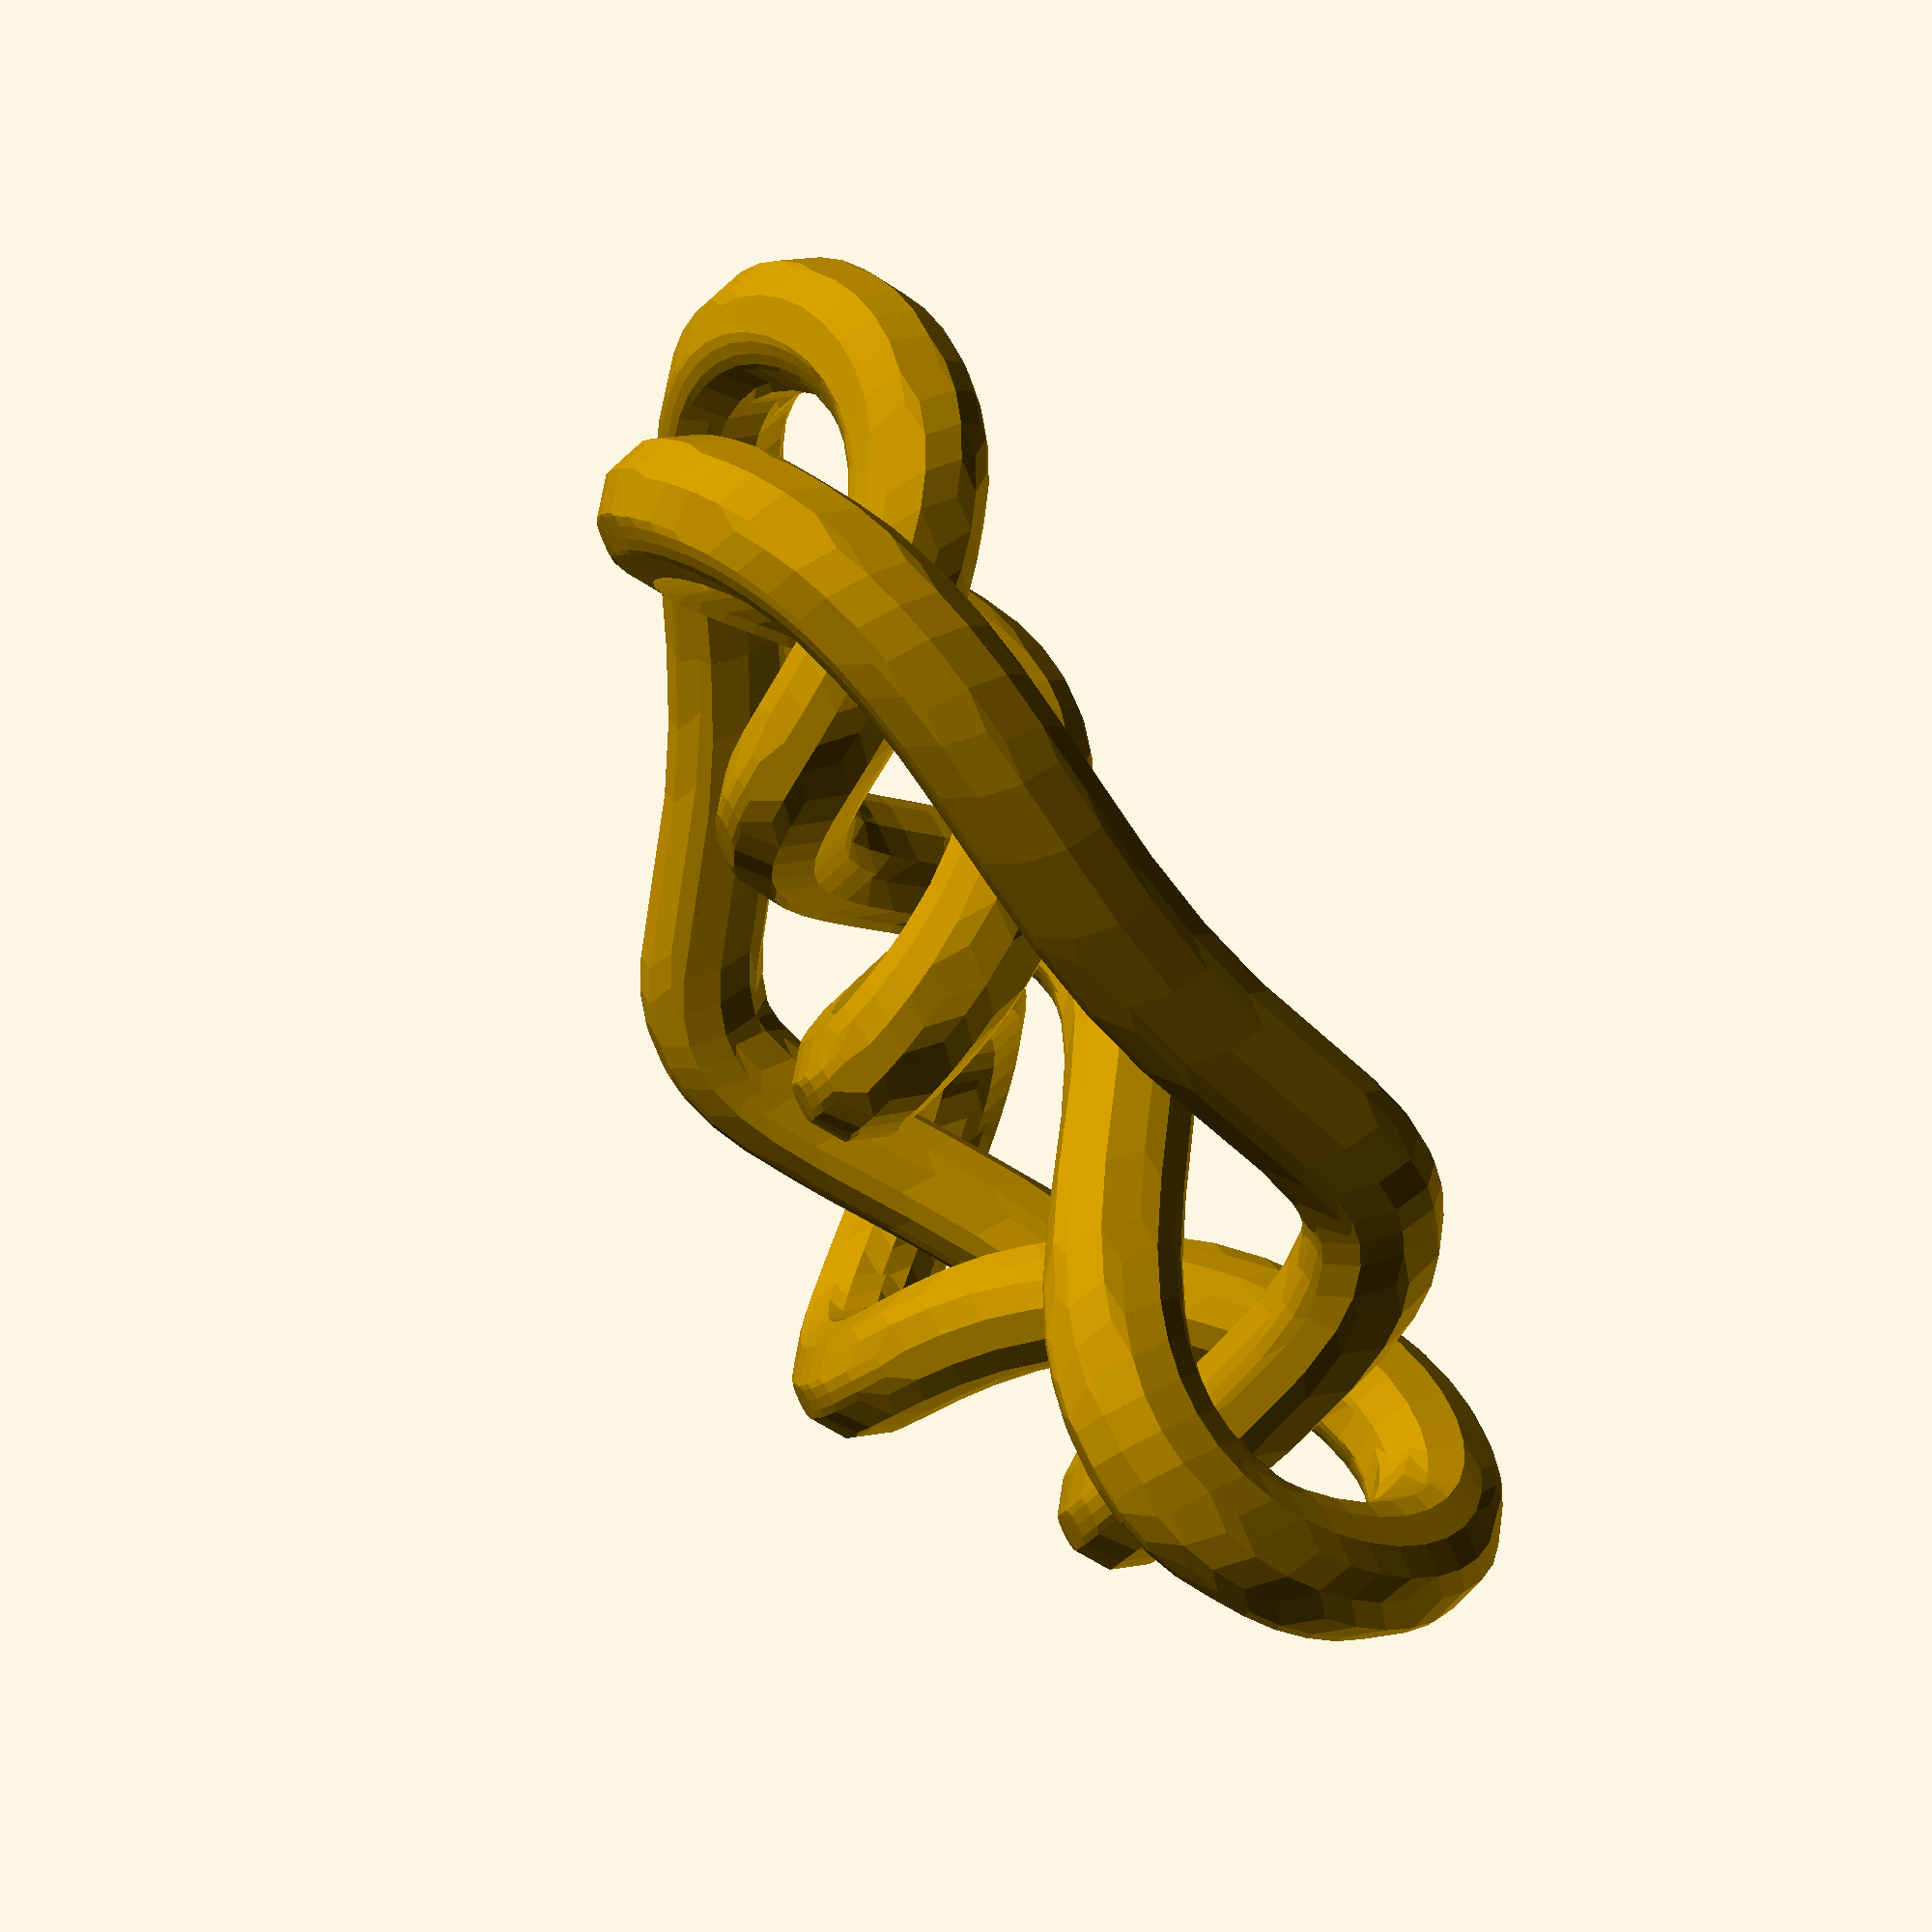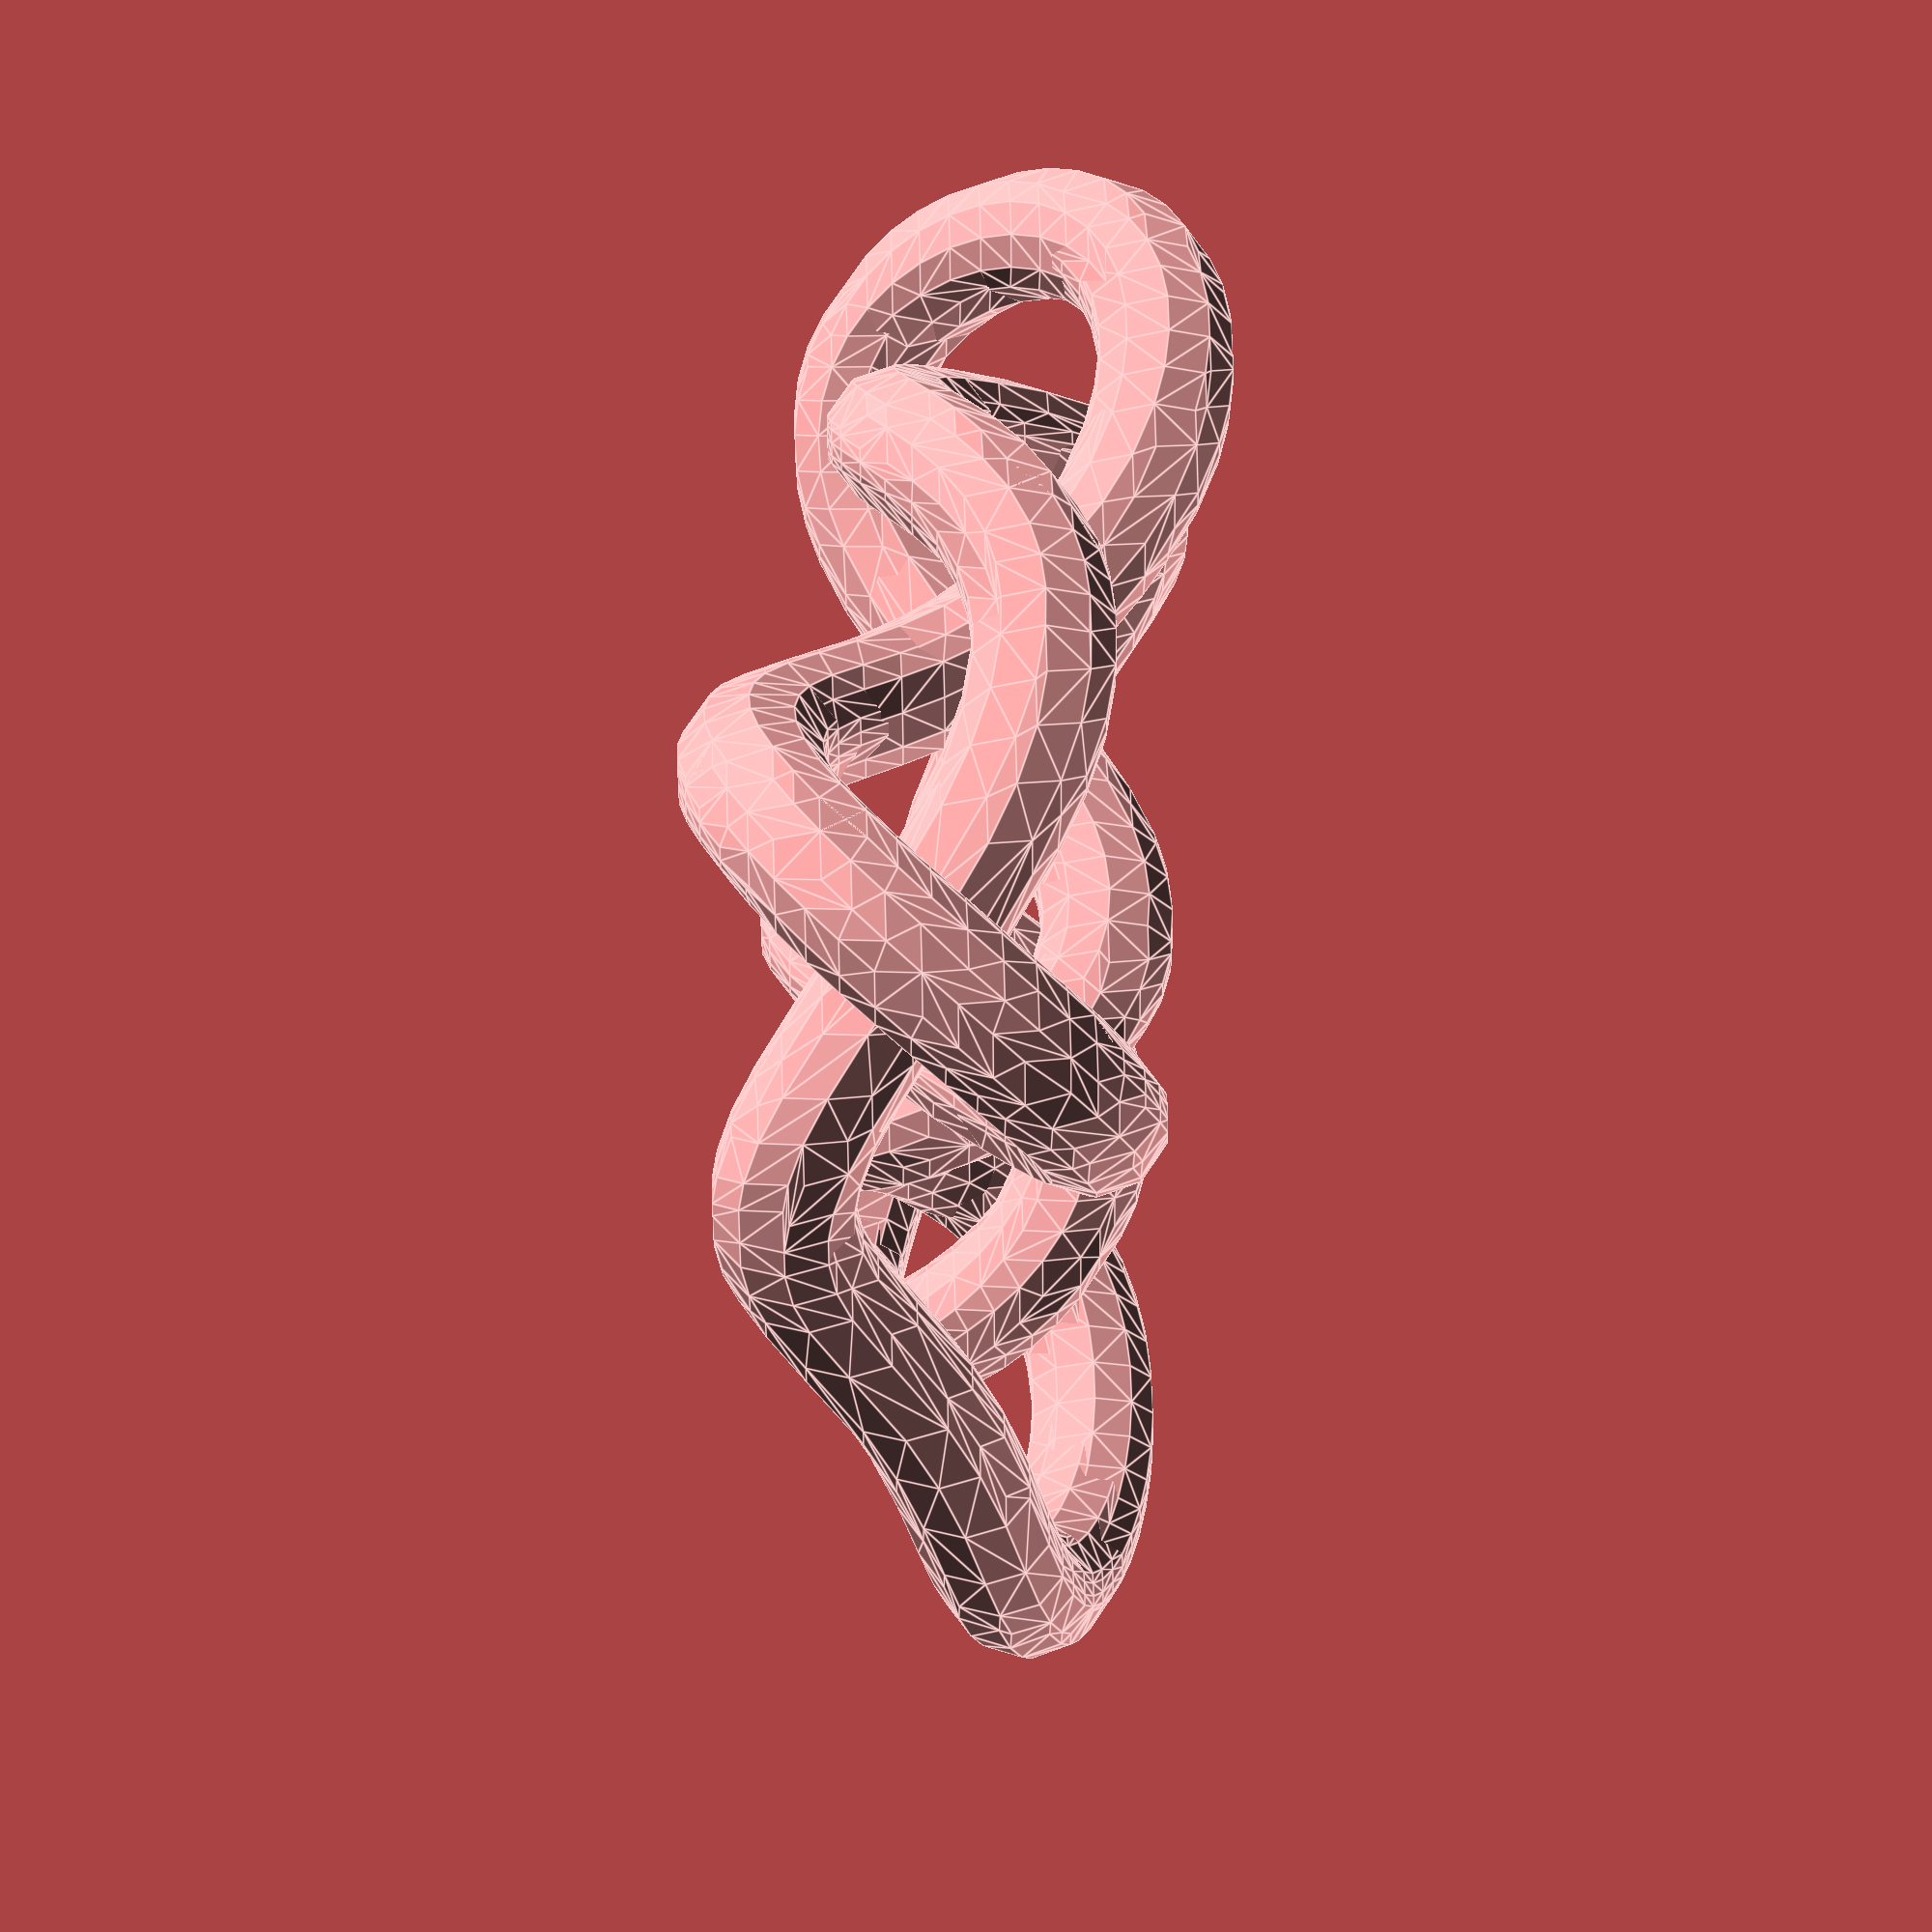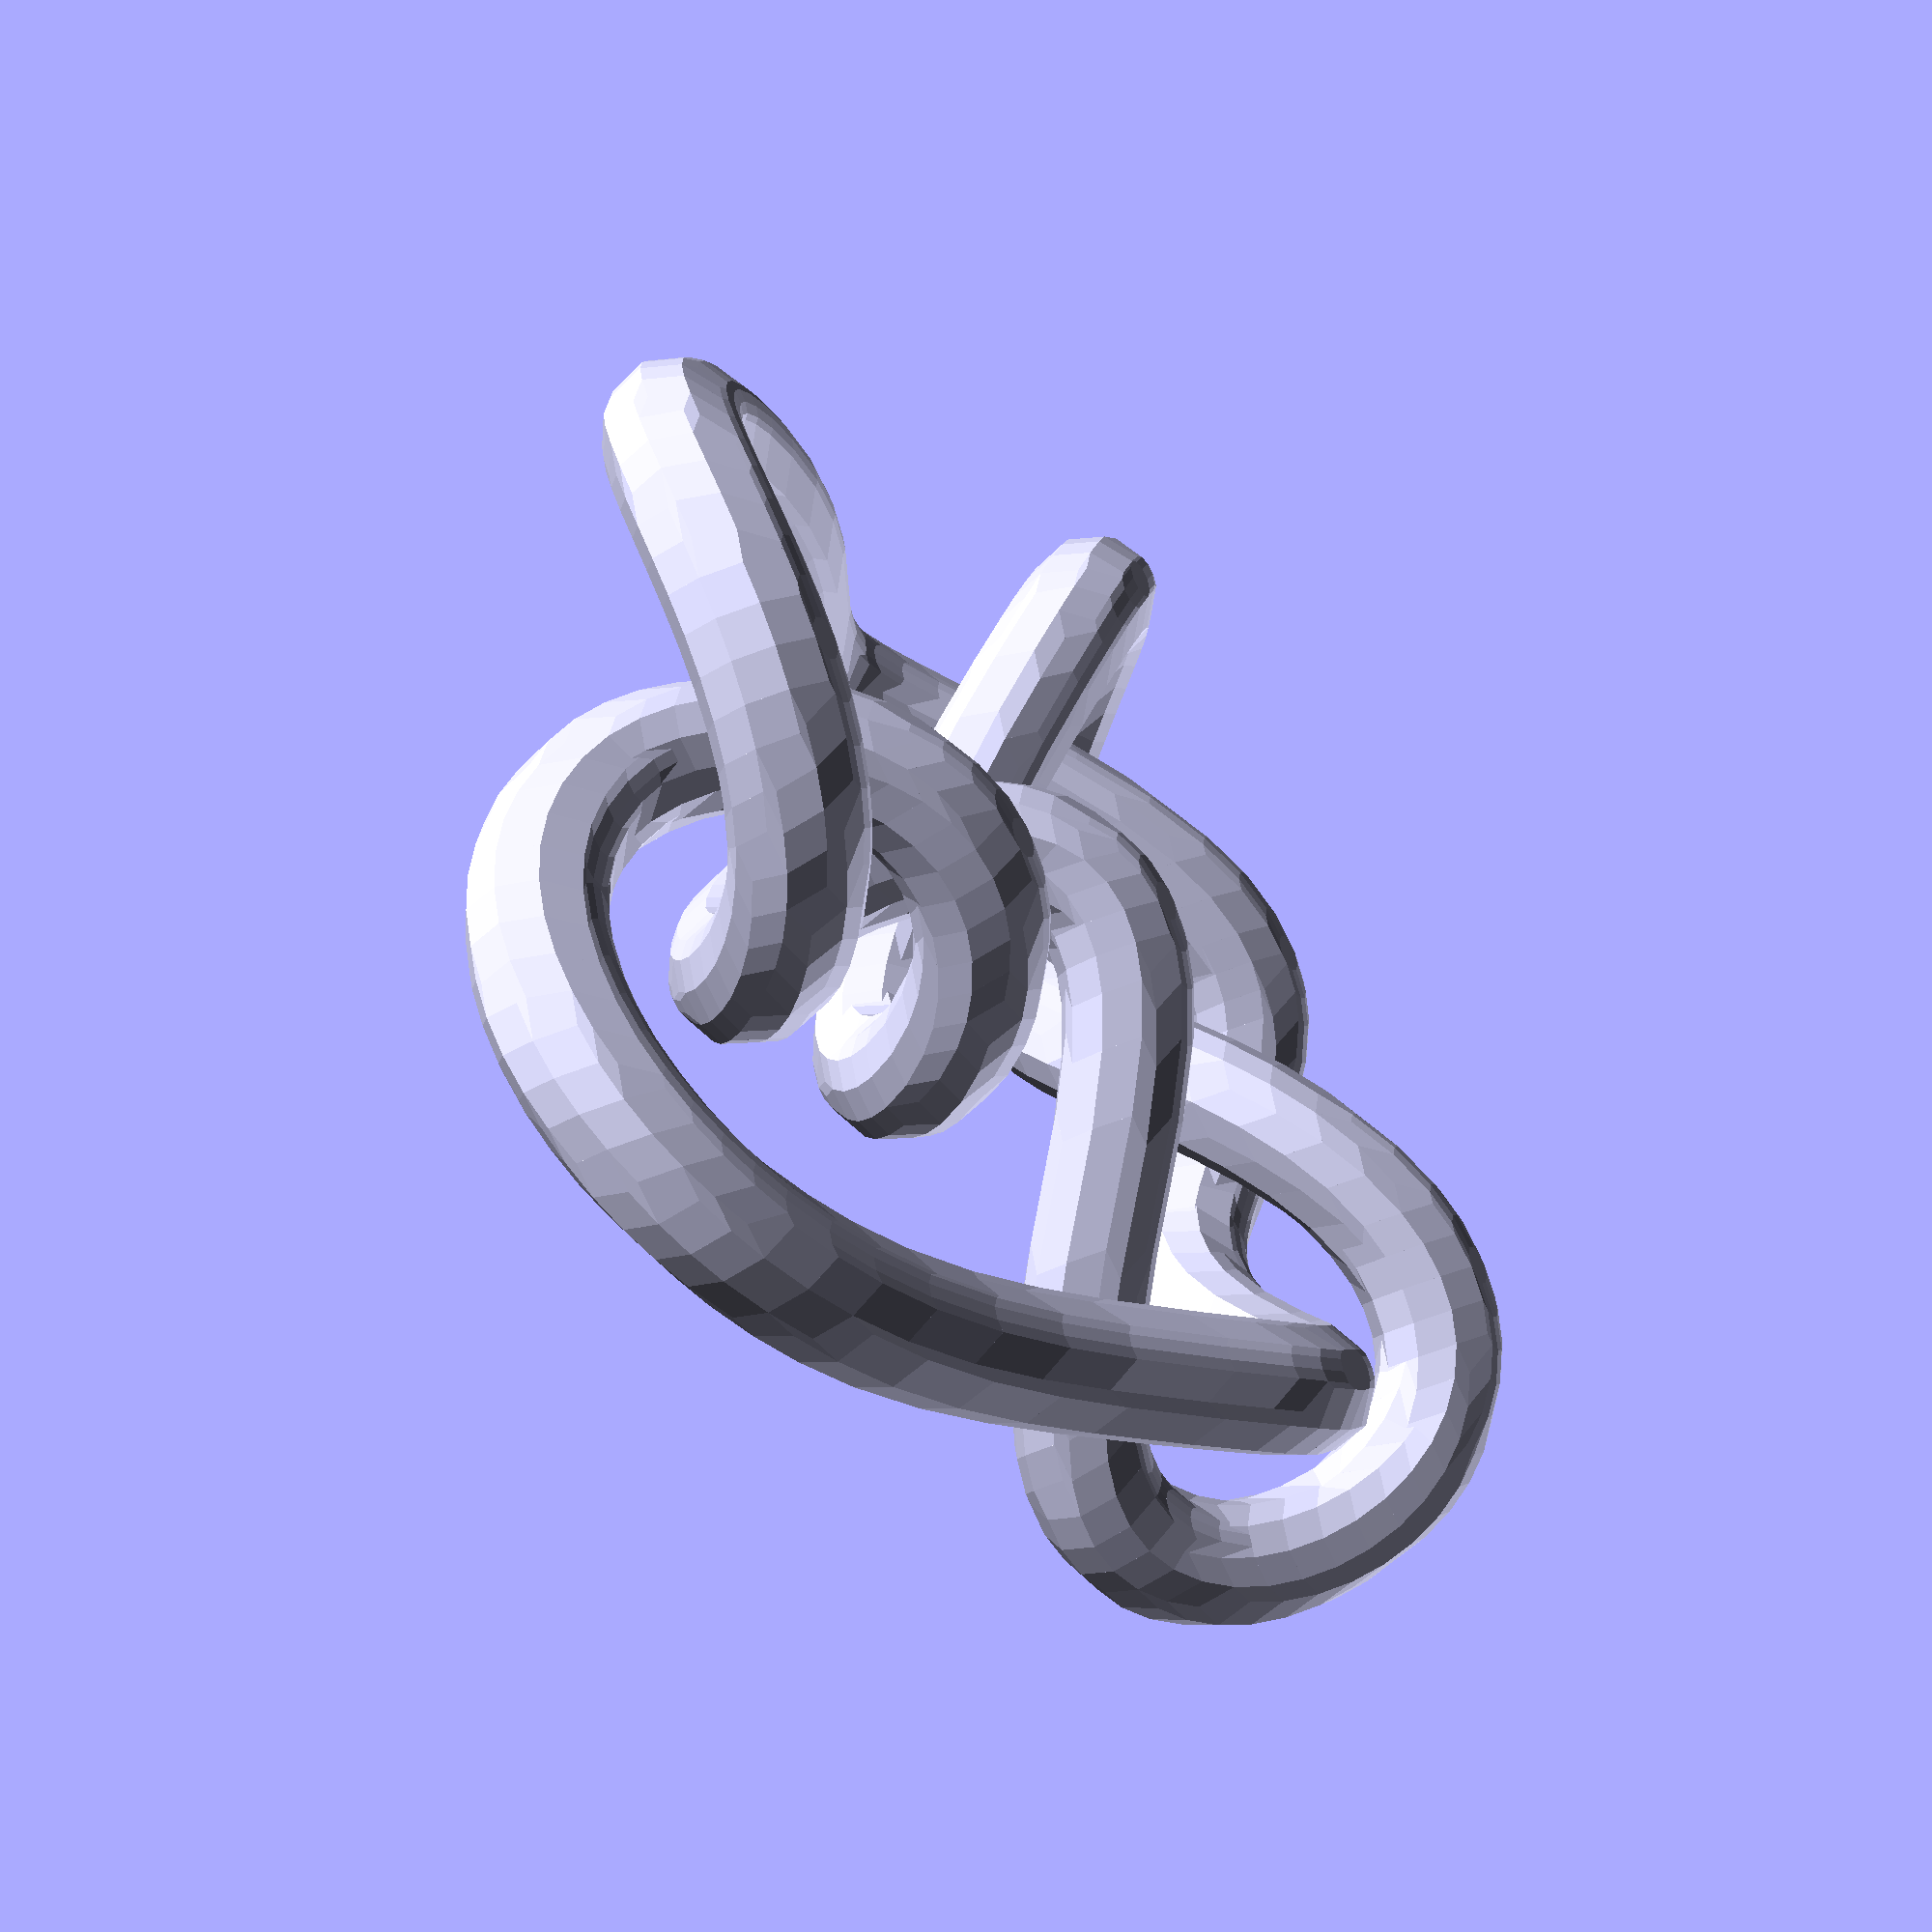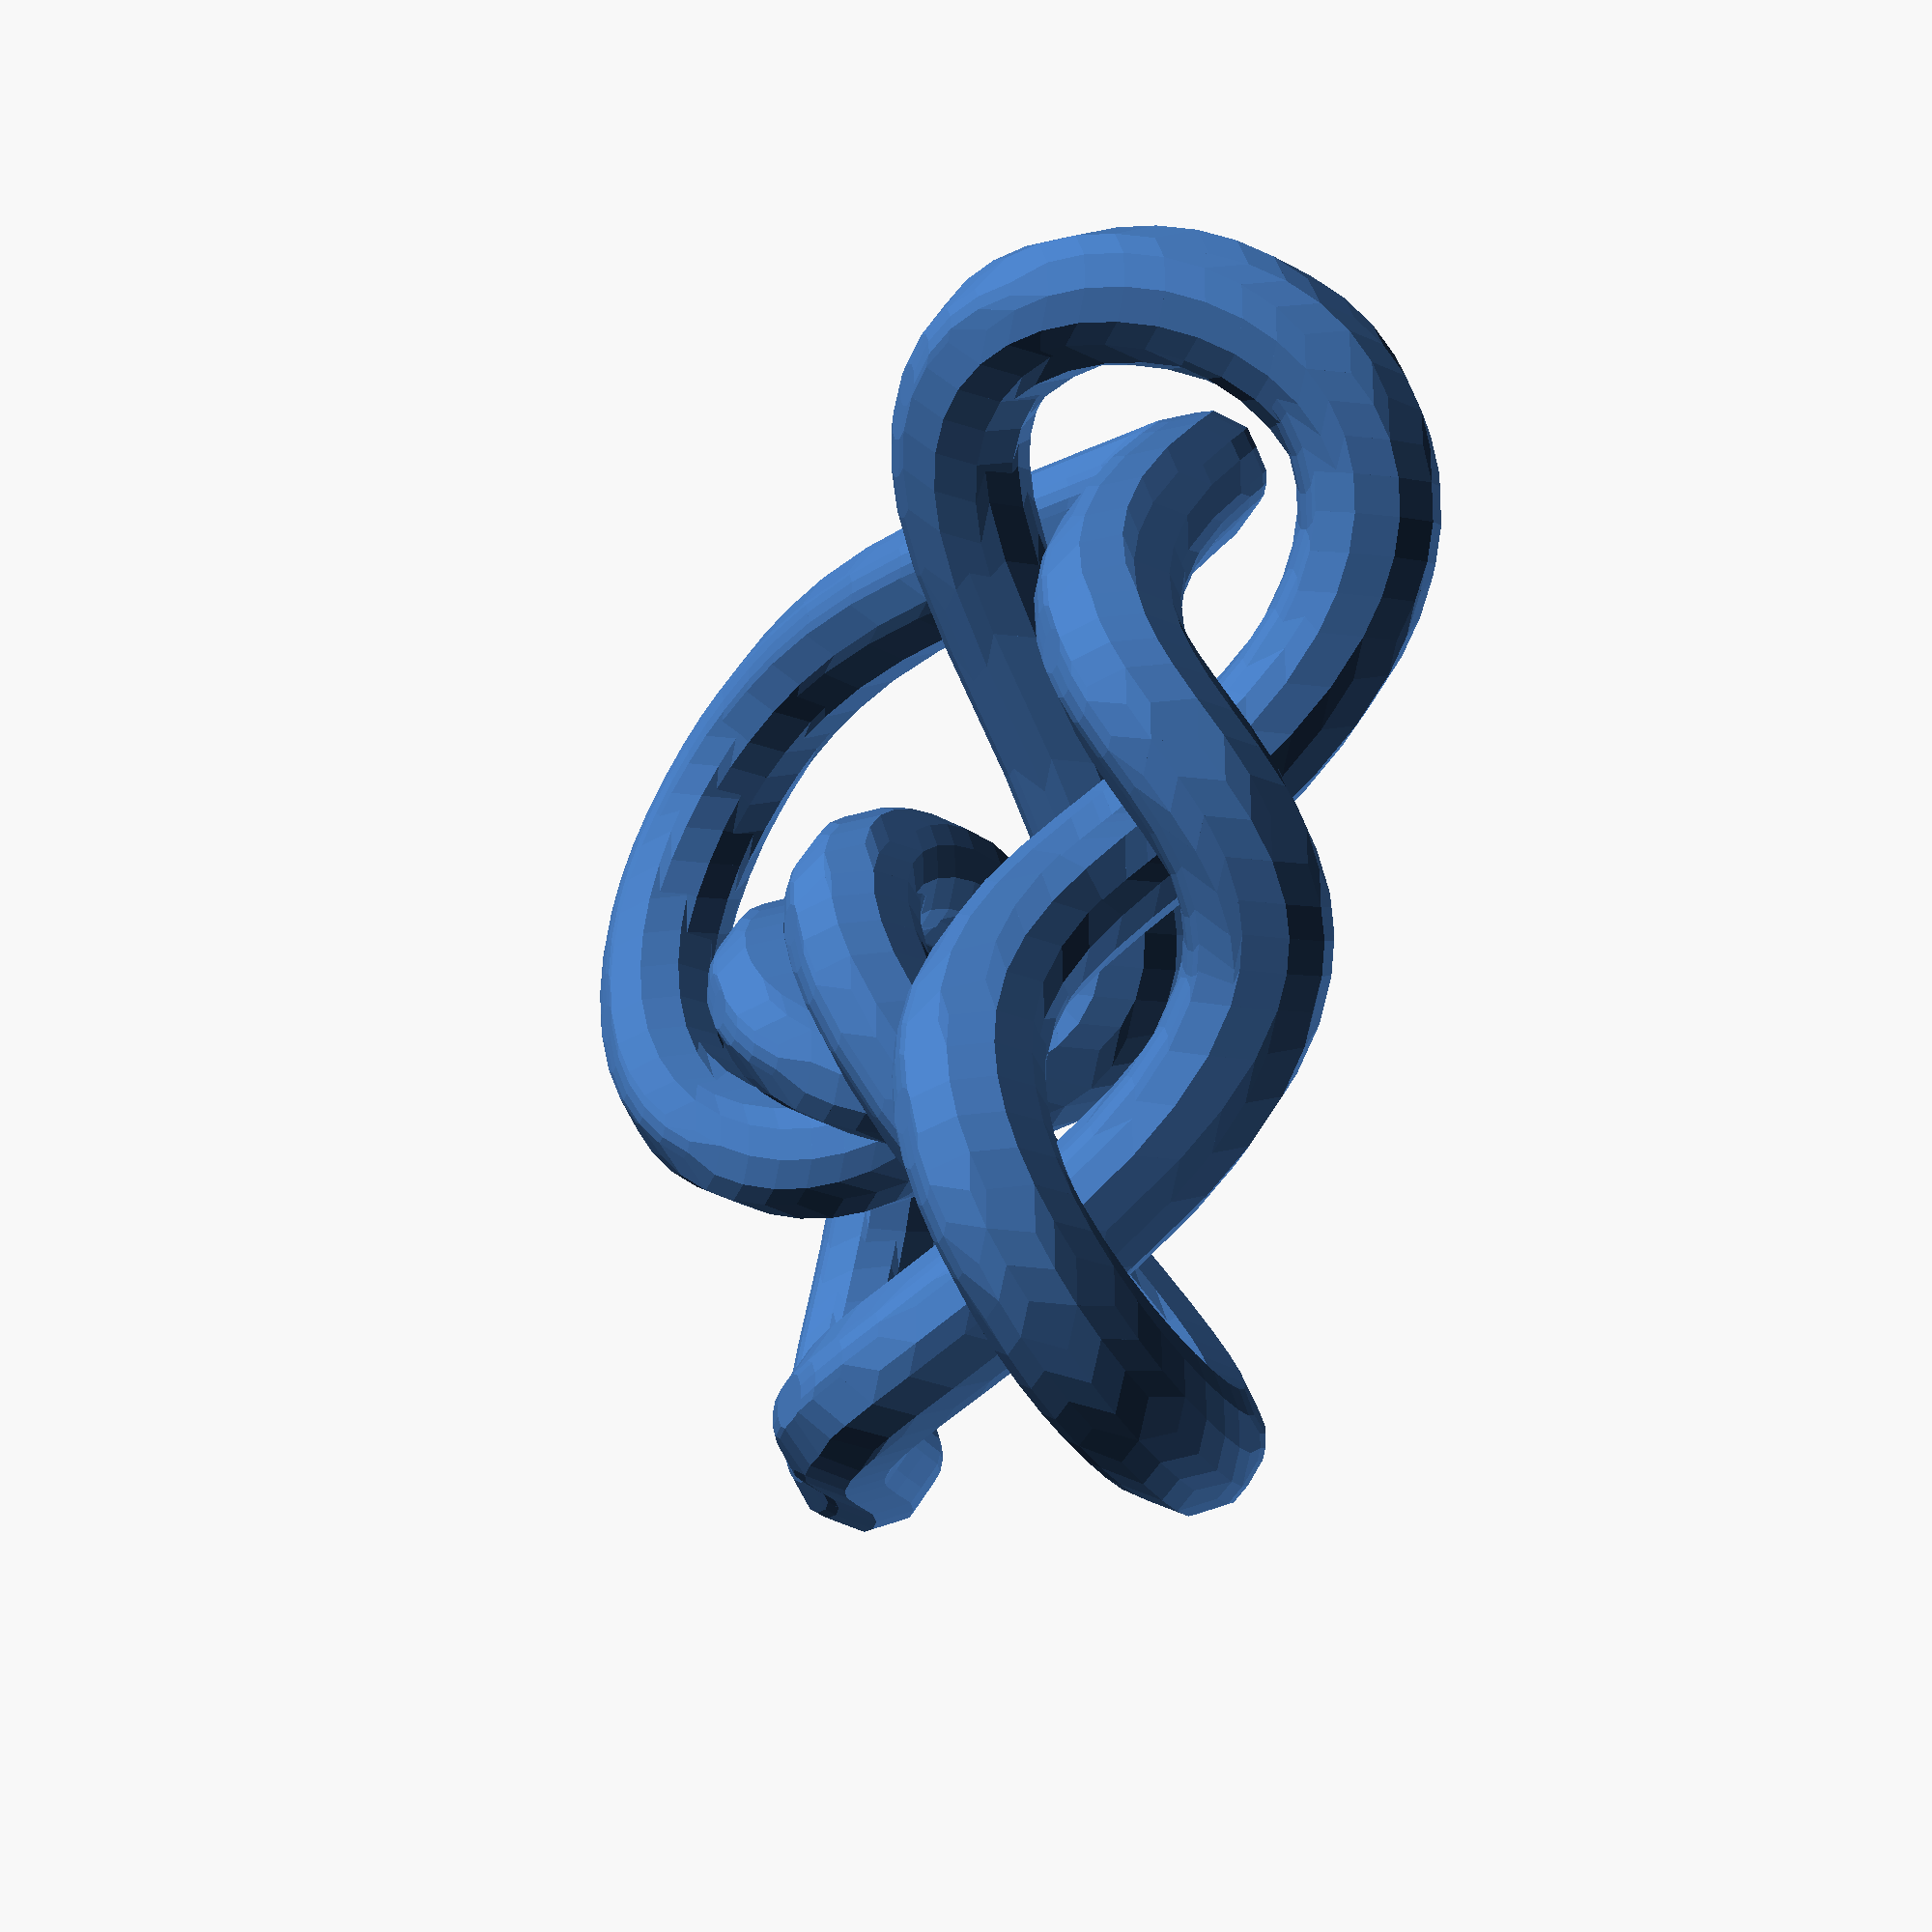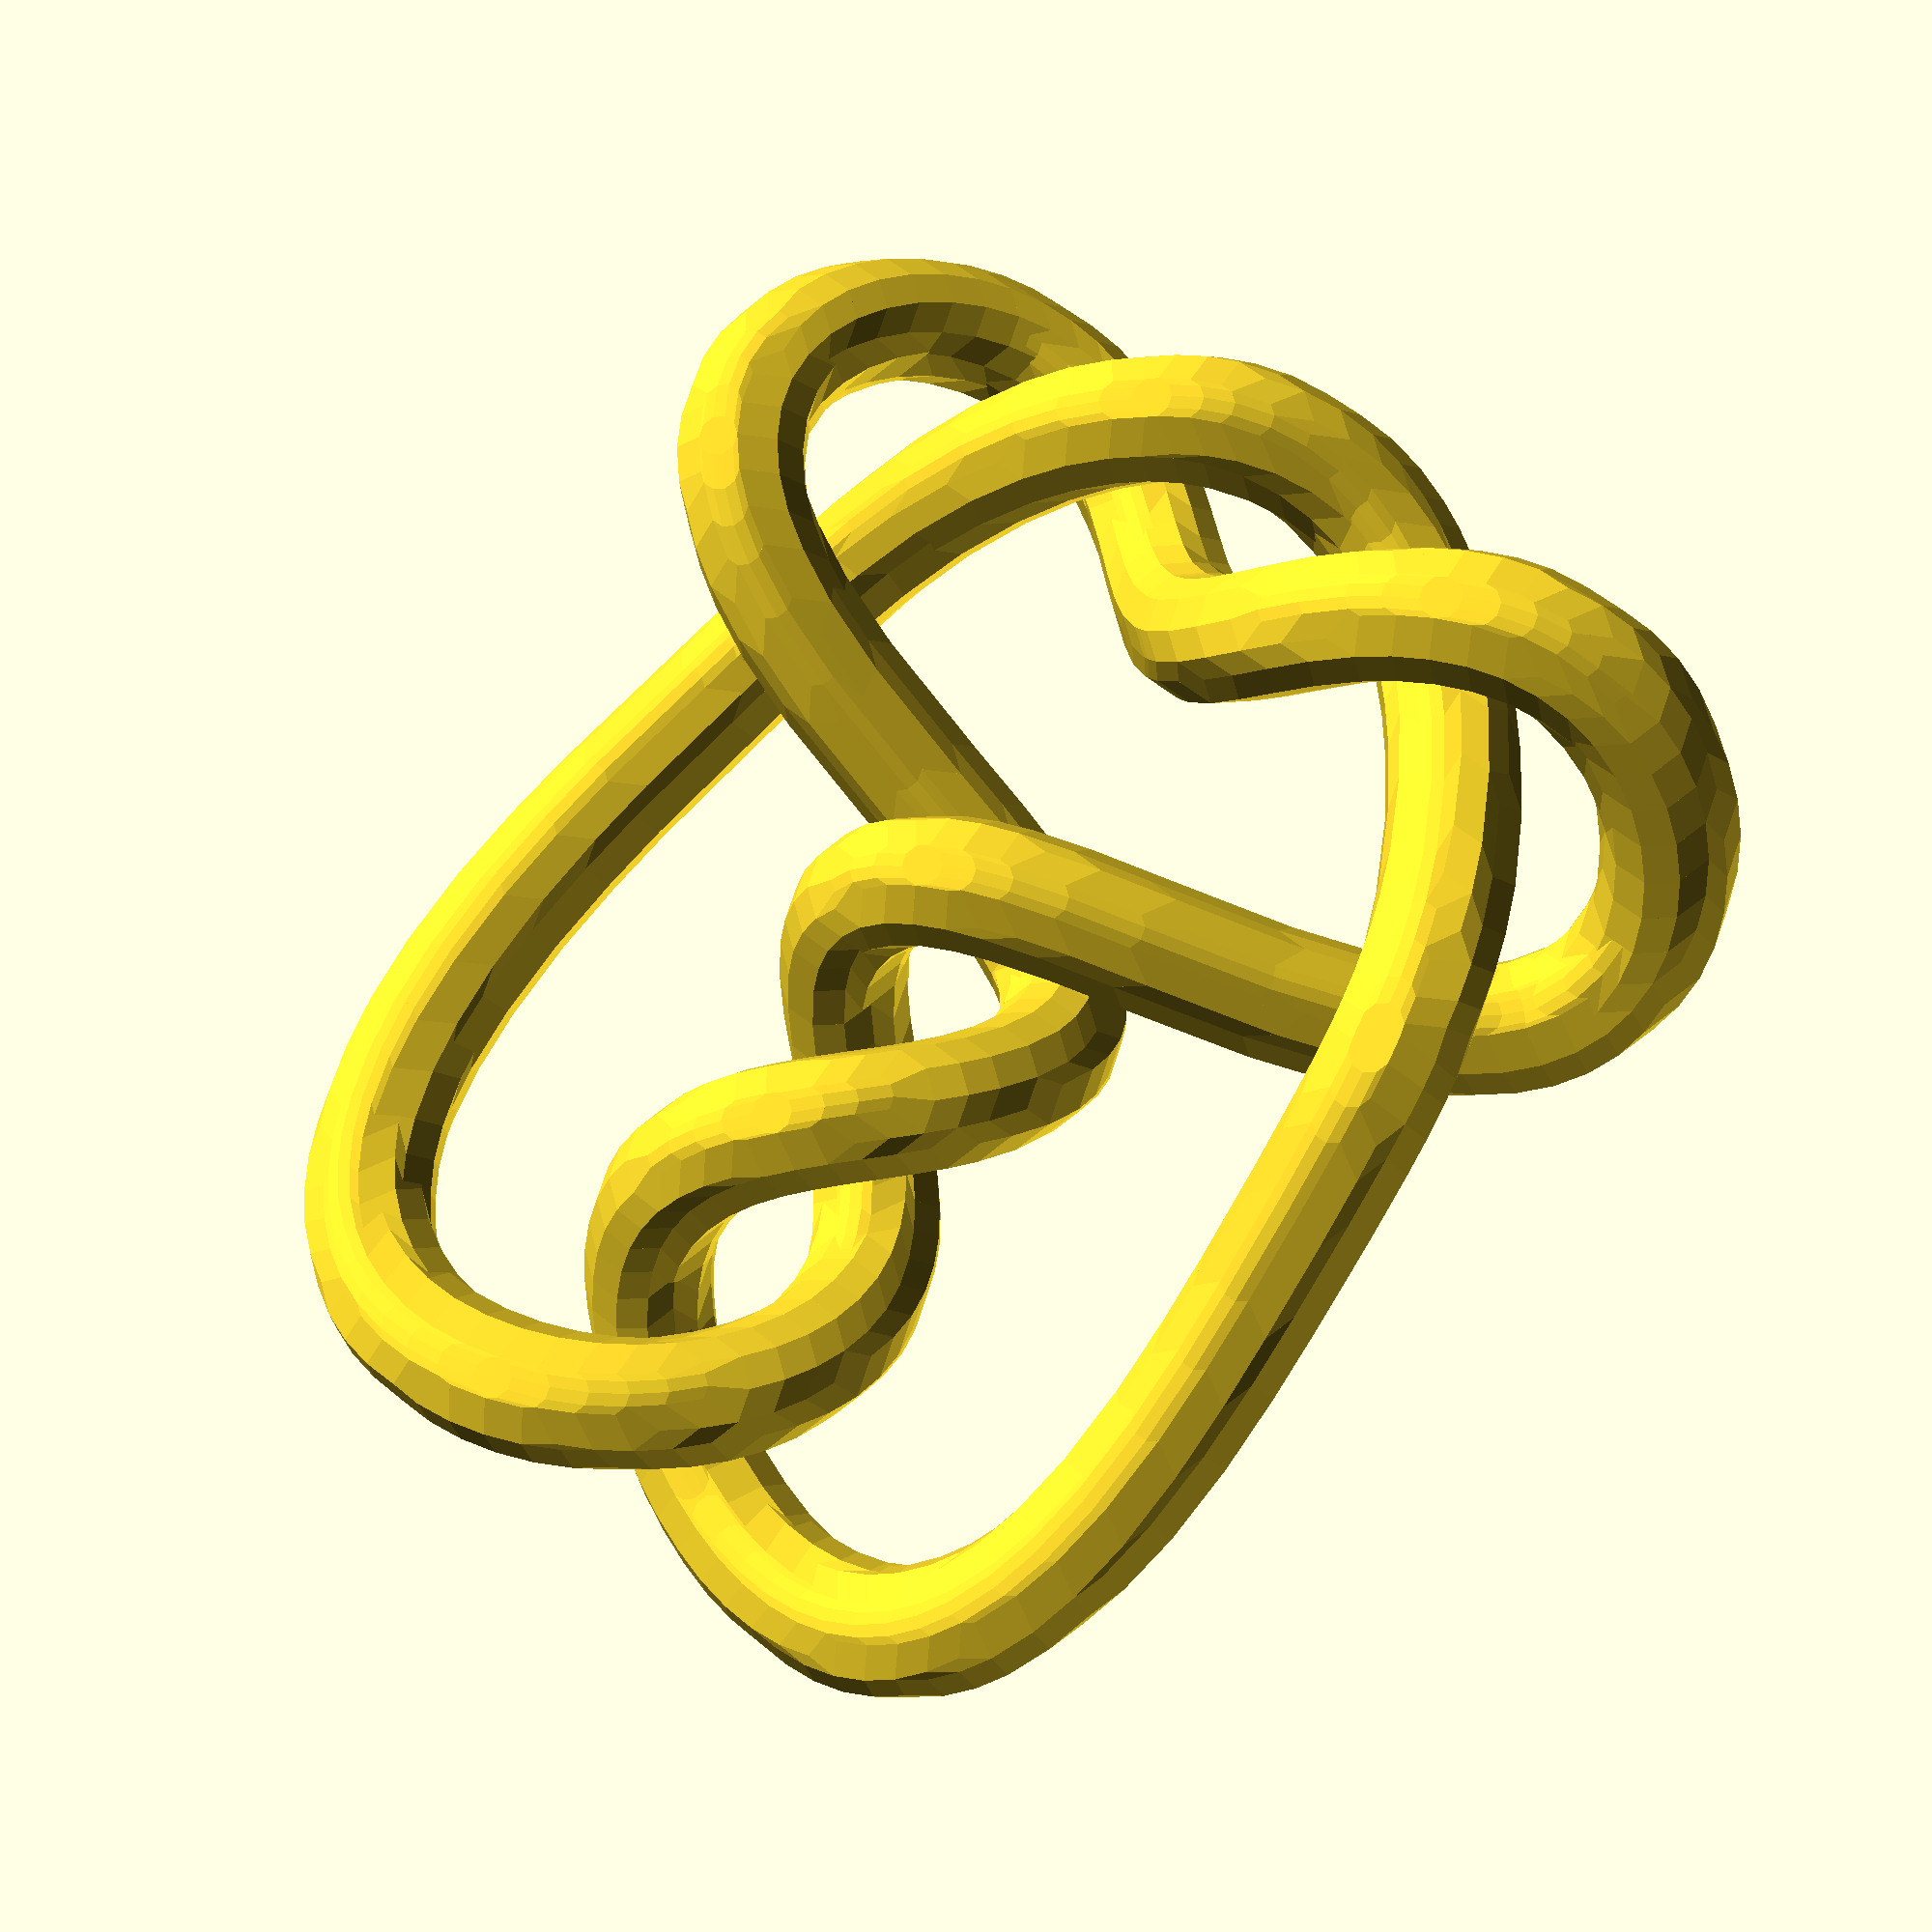
<openscad>
 //% Knot 7_3 (from Knotserver)
 //% process with doknotscad.forcexzsymm
 //% x-z r-symmetrized by knotxzsymm.f
 //% adjusted with knotadjust.f
 //% shortened with knotshorten.f
// make with infill 80%, support angle 10 deg
r1 = 3;  d1 = 10;
// Path length     39.97*d1
// tube diameter 2*r1, closest approach d1-2*r1
 hull(){
translate(v=[-0.041*d1, 1.530*d1,-0.049*d1])sphere(r=r1);
translate(v=[-0.204*d1, 1.557*d1,-0.240*d1])sphere(r=r1);}
 hull(){
translate(v=[-0.204*d1, 1.557*d1,-0.240*d1])sphere(r=r1);
translate(v=[-0.372*d1, 1.618*d1,-0.421*d1])sphere(r=r1);}
 hull(){
translate(v=[-0.372*d1, 1.618*d1,-0.421*d1])sphere(r=r1);
translate(v=[-0.546*d1, 1.706*d1,-0.582*d1])sphere(r=r1);}
 hull(){
translate(v=[-0.546*d1, 1.706*d1,-0.582*d1])sphere(r=r1);
translate(v=[-0.728*d1, 1.813*d1,-0.716*d1])sphere(r=r1);}
 hull(){
translate(v=[-0.728*d1, 1.813*d1,-0.716*d1])sphere(r=r1);
translate(v=[-0.919*d1, 1.928*d1,-0.817*d1])sphere(r=r1);}
 hull(){
translate(v=[-0.919*d1, 1.928*d1,-0.817*d1])sphere(r=r1);
translate(v=[-1.067*d1, 2.011*d1,-0.867*d1])sphere(r=r1);}
 hull(){
translate(v=[-1.067*d1, 2.011*d1,-0.867*d1])sphere(r=r1);
translate(v=[-1.217*d1, 2.088*d1,-0.893*d1])sphere(r=r1);}
 hull(){
translate(v=[-1.217*d1, 2.088*d1,-0.893*d1])sphere(r=r1);
translate(v=[-1.368*d1, 2.153*d1,-0.895*d1])sphere(r=r1);}
 hull(){
translate(v=[-1.368*d1, 2.153*d1,-0.895*d1])sphere(r=r1);
translate(v=[-1.519*d1, 2.202*d1,-0.872*d1])sphere(r=r1);}
 hull(){
translate(v=[-1.519*d1, 2.202*d1,-0.872*d1])sphere(r=r1);
translate(v=[-1.666*d1, 2.232*d1,-0.825*d1])sphere(r=r1);}
 hull(){
translate(v=[-1.666*d1, 2.232*d1,-0.825*d1])sphere(r=r1);
translate(v=[-1.807*d1, 2.240*d1,-0.755*d1])sphere(r=r1);}
 hull(){
translate(v=[-1.807*d1, 2.240*d1,-0.755*d1])sphere(r=r1);
translate(v=[-1.939*d1, 2.226*d1,-0.665*d1])sphere(r=r1);}
 hull(){
translate(v=[-1.939*d1, 2.226*d1,-0.665*d1])sphere(r=r1);
translate(v=[-2.060*d1, 2.187*d1,-0.558*d1])sphere(r=r1);}
 hull(){
translate(v=[-2.060*d1, 2.187*d1,-0.558*d1])sphere(r=r1);
translate(v=[-2.167*d1, 2.126*d1,-0.437*d1])sphere(r=r1);}
 hull(){
translate(v=[-2.167*d1, 2.126*d1,-0.437*d1])sphere(r=r1);
translate(v=[-2.256*d1, 2.044*d1,-0.308*d1])sphere(r=r1);}
 hull(){
translate(v=[-2.256*d1, 2.044*d1,-0.308*d1])sphere(r=r1);
translate(v=[-2.327*d1, 1.943*d1,-0.175*d1])sphere(r=r1);}
 hull(){
translate(v=[-2.327*d1, 1.943*d1,-0.175*d1])sphere(r=r1);
translate(v=[-2.376*d1, 1.826*d1,-0.044*d1])sphere(r=r1);}
 hull(){
translate(v=[-2.376*d1, 1.826*d1,-0.044*d1])sphere(r=r1);
translate(v=[-2.404*d1, 1.698*d1, 0.080*d1])sphere(r=r1);}
 hull(){
translate(v=[-2.404*d1, 1.698*d1, 0.080*d1])sphere(r=r1);
translate(v=[-2.408*d1, 1.562*d1, 0.191*d1])sphere(r=r1);}
 hull(){
translate(v=[-2.408*d1, 1.562*d1, 0.191*d1])sphere(r=r1);
translate(v=[-2.388*d1, 1.421*d1, 0.285*d1])sphere(r=r1);}
 hull(){
translate(v=[-2.388*d1, 1.421*d1, 0.285*d1])sphere(r=r1);
translate(v=[-2.345*d1, 1.281*d1, 0.357*d1])sphere(r=r1);}
 hull(){
translate(v=[-2.345*d1, 1.281*d1, 0.357*d1])sphere(r=r1);
translate(v=[-2.278*d1, 1.143*d1, 0.405*d1])sphere(r=r1);}
 hull(){
translate(v=[-2.278*d1, 1.143*d1, 0.405*d1])sphere(r=r1);
translate(v=[-2.190*d1, 1.012*d1, 0.425*d1])sphere(r=r1);}
 hull(){
translate(v=[-2.190*d1, 1.012*d1, 0.425*d1])sphere(r=r1);
translate(v=[-2.082*d1, 0.889*d1, 0.418*d1])sphere(r=r1);}
 hull(){
translate(v=[-2.082*d1, 0.889*d1, 0.418*d1])sphere(r=r1);
translate(v=[-1.955*d1, 0.776*d1, 0.383*d1])sphere(r=r1);}
 hull(){
translate(v=[-1.955*d1, 0.776*d1, 0.383*d1])sphere(r=r1);
translate(v=[-1.811*d1, 0.675*d1, 0.323*d1])sphere(r=r1);}
 hull(){
translate(v=[-1.811*d1, 0.675*d1, 0.323*d1])sphere(r=r1);
translate(v=[-1.599*d1, 0.556*d1, 0.208*d1])sphere(r=r1);}
 hull(){
translate(v=[-1.599*d1, 0.556*d1, 0.208*d1])sphere(r=r1);
translate(v=[-1.309*d1, 0.432*d1, 0.024*d1])sphere(r=r1);}
 hull(){
translate(v=[-1.309*d1, 0.432*d1, 0.024*d1])sphere(r=r1);
translate(v=[-0.818*d1, 0.275*d1,-0.295*d1])sphere(r=r1);}
 hull(){
translate(v=[-0.818*d1, 0.275*d1,-0.295*d1])sphere(r=r1);
translate(v=[-0.518*d1, 0.187*d1,-0.465*d1])sphere(r=r1);}
 hull(){
translate(v=[-0.518*d1, 0.187*d1,-0.465*d1])sphere(r=r1);
translate(v=[-0.291*d1, 0.115*d1,-0.563*d1])sphere(r=r1);}
 hull(){
translate(v=[-0.291*d1, 0.115*d1,-0.563*d1])sphere(r=r1);
translate(v=[-0.134*d1, 0.057*d1,-0.606*d1])sphere(r=r1);}
 hull(){
translate(v=[-0.134*d1, 0.057*d1,-0.606*d1])sphere(r=r1);
translate(v=[ 0.010*d1,-0.005*d1,-0.621*d1])sphere(r=r1);}
 hull(){
translate(v=[ 0.010*d1,-0.005*d1,-0.621*d1])sphere(r=r1);
translate(v=[ 0.138*d1,-0.073*d1,-0.607*d1])sphere(r=r1);}
 hull(){
translate(v=[ 0.138*d1,-0.073*d1,-0.607*d1])sphere(r=r1);
translate(v=[ 0.247*d1,-0.147*d1,-0.564*d1])sphere(r=r1);}
 hull(){
translate(v=[ 0.247*d1,-0.147*d1,-0.564*d1])sphere(r=r1);
translate(v=[ 0.336*d1,-0.226*d1,-0.494*d1])sphere(r=r1);}
 hull(){
translate(v=[ 0.336*d1,-0.226*d1,-0.494*d1])sphere(r=r1);
translate(v=[ 0.404*d1,-0.311*d1,-0.401*d1])sphere(r=r1);}
 hull(){
translate(v=[ 0.404*d1,-0.311*d1,-0.401*d1])sphere(r=r1);
translate(v=[ 0.449*d1,-0.400*d1,-0.288*d1])sphere(r=r1);}
 hull(){
translate(v=[ 0.449*d1,-0.400*d1,-0.288*d1])sphere(r=r1);
translate(v=[ 0.472*d1,-0.494*d1,-0.163*d1])sphere(r=r1);}
 hull(){
translate(v=[ 0.472*d1,-0.494*d1,-0.163*d1])sphere(r=r1);
translate(v=[ 0.467*d1,-0.623*d1, 0.013*d1])sphere(r=r1);}
 hull(){
translate(v=[ 0.467*d1,-0.623*d1, 0.013*d1])sphere(r=r1);
translate(v=[ 0.424*d1,-0.756*d1, 0.185*d1])sphere(r=r1);}
 hull(){
translate(v=[ 0.424*d1,-0.756*d1, 0.185*d1])sphere(r=r1);
translate(v=[ 0.370*d1,-0.857*d1, 0.301*d1])sphere(r=r1);}
 hull(){
translate(v=[ 0.370*d1,-0.857*d1, 0.301*d1])sphere(r=r1);
translate(v=[ 0.298*d1,-0.959*d1, 0.399*d1])sphere(r=r1);}
 hull(){
translate(v=[ 0.298*d1,-0.959*d1, 0.399*d1])sphere(r=r1);
translate(v=[ 0.213*d1,-1.062*d1, 0.476*d1])sphere(r=r1);}
 hull(){
translate(v=[ 0.213*d1,-1.062*d1, 0.476*d1])sphere(r=r1);
translate(v=[ 0.119*d1,-1.164*d1, 0.526*d1])sphere(r=r1);}
 hull(){
translate(v=[ 0.119*d1,-1.164*d1, 0.526*d1])sphere(r=r1);
translate(v=[ 0.018*d1,-1.268*d1, 0.548*d1])sphere(r=r1);}
 hull(){
translate(v=[ 0.018*d1,-1.268*d1, 0.548*d1])sphere(r=r1);
translate(v=[-0.084*d1,-1.372*d1, 0.542*d1])sphere(r=r1);}
 hull(){
translate(v=[-0.084*d1,-1.372*d1, 0.542*d1])sphere(r=r1);
translate(v=[-0.183*d1,-1.478*d1, 0.507*d1])sphere(r=r1);}
 hull(){
translate(v=[-0.183*d1,-1.478*d1, 0.507*d1])sphere(r=r1);
translate(v=[-0.274*d1,-1.586*d1, 0.446*d1])sphere(r=r1);}
 hull(){
translate(v=[-0.274*d1,-1.586*d1, 0.446*d1])sphere(r=r1);
translate(v=[-0.353*d1,-1.697*d1, 0.362*d1])sphere(r=r1);}
 hull(){
translate(v=[-0.353*d1,-1.697*d1, 0.362*d1])sphere(r=r1);
translate(v=[-0.416*d1,-1.810*d1, 0.261*d1])sphere(r=r1);}
 hull(){
translate(v=[-0.416*d1,-1.810*d1, 0.261*d1])sphere(r=r1);
translate(v=[-0.459*d1,-1.925*d1, 0.147*d1])sphere(r=r1);}
 hull(){
translate(v=[-0.459*d1,-1.925*d1, 0.147*d1])sphere(r=r1);
translate(v=[-0.479*d1,-2.042*d1, 0.026*d1])sphere(r=r1);}
 hull(){
translate(v=[-0.479*d1,-2.042*d1, 0.026*d1])sphere(r=r1);
translate(v=[-0.475*d1,-2.161*d1,-0.096*d1])sphere(r=r1);}
 hull(){
translate(v=[-0.475*d1,-2.161*d1,-0.096*d1])sphere(r=r1);
translate(v=[-0.444*d1,-2.280*d1,-0.213*d1])sphere(r=r1);}
 hull(){
translate(v=[-0.444*d1,-2.280*d1,-0.213*d1])sphere(r=r1);
translate(v=[-0.386*d1,-2.397*d1,-0.320*d1])sphere(r=r1);}
 hull(){
translate(v=[-0.386*d1,-2.397*d1,-0.320*d1])sphere(r=r1);
translate(v=[-0.303*d1,-2.511*d1,-0.413*d1])sphere(r=r1);}
 hull(){
translate(v=[-0.303*d1,-2.511*d1,-0.413*d1])sphere(r=r1);
translate(v=[-0.195*d1,-2.618*d1,-0.489*d1])sphere(r=r1);}
 hull(){
translate(v=[-0.195*d1,-2.618*d1,-0.489*d1])sphere(r=r1);
translate(v=[-0.065*d1,-2.717*d1,-0.546*d1])sphere(r=r1);}
 hull(){
translate(v=[-0.065*d1,-2.717*d1,-0.546*d1])sphere(r=r1);
translate(v=[ 0.083*d1,-2.805*d1,-0.583*d1])sphere(r=r1);}
 hull(){
translate(v=[ 0.083*d1,-2.805*d1,-0.583*d1])sphere(r=r1);
translate(v=[ 0.246*d1,-2.879*d1,-0.599*d1])sphere(r=r1);}
 hull(){
translate(v=[ 0.246*d1,-2.879*d1,-0.599*d1])sphere(r=r1);
translate(v=[ 0.420*d1,-2.936*d1,-0.597*d1])sphere(r=r1);}
 hull(){
translate(v=[ 0.420*d1,-2.936*d1,-0.597*d1])sphere(r=r1);
translate(v=[ 0.600*d1,-2.975*d1,-0.578*d1])sphere(r=r1);}
 hull(){
translate(v=[ 0.600*d1,-2.975*d1,-0.578*d1])sphere(r=r1);
translate(v=[ 0.781*d1,-2.992*d1,-0.545*d1])sphere(r=r1);}
 hull(){
translate(v=[ 0.781*d1,-2.992*d1,-0.545*d1])sphere(r=r1);
translate(v=[ 0.959*d1,-2.987*d1,-0.502*d1])sphere(r=r1);}
 hull(){
translate(v=[ 0.959*d1,-2.987*d1,-0.502*d1])sphere(r=r1);
translate(v=[ 1.130*d1,-2.959*d1,-0.452*d1])sphere(r=r1);}
 hull(){
translate(v=[ 1.130*d1,-2.959*d1,-0.452*d1])sphere(r=r1);
translate(v=[ 1.290*d1,-2.907*d1,-0.397*d1])sphere(r=r1);}
 hull(){
translate(v=[ 1.290*d1,-2.907*d1,-0.397*d1])sphere(r=r1);
translate(v=[ 1.437*d1,-2.831*d1,-0.342*d1])sphere(r=r1);}
 hull(){
translate(v=[ 1.437*d1,-2.831*d1,-0.342*d1])sphere(r=r1);
translate(v=[ 1.568*d1,-2.734*d1,-0.287*d1])sphere(r=r1);}
 hull(){
translate(v=[ 1.568*d1,-2.734*d1,-0.287*d1])sphere(r=r1);
translate(v=[ 1.683*d1,-2.615*d1,-0.235*d1])sphere(r=r1);}
 hull(){
translate(v=[ 1.683*d1,-2.615*d1,-0.235*d1])sphere(r=r1);
translate(v=[ 1.780*d1,-2.478*d1,-0.187*d1])sphere(r=r1);}
 hull(){
translate(v=[ 1.780*d1,-2.478*d1,-0.187*d1])sphere(r=r1);
translate(v=[ 1.883*d1,-2.271*d1,-0.127*d1])sphere(r=r1);}
 hull(){
translate(v=[ 1.883*d1,-2.271*d1,-0.127*d1])sphere(r=r1);
translate(v=[ 1.959*d1,-2.042*d1,-0.072*d1])sphere(r=r1);}
 hull(){
translate(v=[ 1.959*d1,-2.042*d1,-0.072*d1])sphere(r=r1);
translate(v=[ 2.022*d1,-1.737*d1,-0.004*d1])sphere(r=r1);}
 hull(){
translate(v=[ 2.022*d1,-1.737*d1,-0.004*d1])sphere(r=r1);
translate(v=[ 2.064*d1,-1.362*d1, 0.086*d1])sphere(r=r1);}
 hull(){
translate(v=[ 2.064*d1,-1.362*d1, 0.086*d1])sphere(r=r1);
translate(v=[ 2.088*d1,-0.998*d1, 0.199*d1])sphere(r=r1);}
 hull(){
translate(v=[ 2.088*d1,-0.998*d1, 0.199*d1])sphere(r=r1);
translate(v=[ 2.107*d1,-0.659*d1, 0.336*d1])sphere(r=r1);}
 hull(){
translate(v=[ 2.107*d1,-0.659*d1, 0.336*d1])sphere(r=r1);
translate(v=[ 2.139*d1,-0.210*d1, 0.566*d1])sphere(r=r1);}
 hull(){
translate(v=[ 2.139*d1,-0.210*d1, 0.566*d1])sphere(r=r1);
translate(v=[ 2.155*d1, 0.095*d1, 0.723*d1])sphere(r=r1);}
 hull(){
translate(v=[ 2.155*d1, 0.095*d1, 0.723*d1])sphere(r=r1);
translate(v=[ 2.153*d1, 0.257*d1, 0.784*d1])sphere(r=r1);}
 hull(){
translate(v=[ 2.153*d1, 0.257*d1, 0.784*d1])sphere(r=r1);
translate(v=[ 2.137*d1, 0.414*d1, 0.814*d1])sphere(r=r1);}
 hull(){
translate(v=[ 2.137*d1, 0.414*d1, 0.814*d1])sphere(r=r1);
translate(v=[ 2.113*d1, 0.531*d1, 0.814*d1])sphere(r=r1);}
 hull(){
translate(v=[ 2.113*d1, 0.531*d1, 0.814*d1])sphere(r=r1);
translate(v=[ 2.078*d1, 0.648*d1, 0.791*d1])sphere(r=r1);}
 hull(){
translate(v=[ 2.078*d1, 0.648*d1, 0.791*d1])sphere(r=r1);
translate(v=[ 2.011*d1, 0.807*d1, 0.728*d1])sphere(r=r1);}
 hull(){
translate(v=[ 2.011*d1, 0.807*d1, 0.728*d1])sphere(r=r1);
translate(v=[ 1.921*d1, 0.968*d1, 0.628*d1])sphere(r=r1);}
 hull(){
translate(v=[ 1.921*d1, 0.968*d1, 0.628*d1])sphere(r=r1);
translate(v=[ 1.776*d1, 1.174*d1, 0.464*d1])sphere(r=r1);}
 hull(){
translate(v=[ 1.776*d1, 1.174*d1, 0.464*d1])sphere(r=r1);
translate(v=[ 1.521*d1, 1.468*d1, 0.195*d1])sphere(r=r1);}
 hull(){
translate(v=[ 1.521*d1, 1.468*d1, 0.195*d1])sphere(r=r1);
translate(v=[ 1.271*d1, 1.715*d1,-0.024*d1])sphere(r=r1);}
 hull(){
translate(v=[ 1.271*d1, 1.715*d1,-0.024*d1])sphere(r=r1);
translate(v=[ 1.097*d1, 1.871*d1,-0.143*d1])sphere(r=r1);}
 hull(){
translate(v=[ 1.097*d1, 1.871*d1,-0.143*d1])sphere(r=r1);
translate(v=[ 0.921*d1, 2.016*d1,-0.229*d1])sphere(r=r1);}
 hull(){
translate(v=[ 0.921*d1, 2.016*d1,-0.229*d1])sphere(r=r1);
translate(v=[ 0.748*d1, 2.145*d1,-0.274*d1])sphere(r=r1);}
 hull(){
translate(v=[ 0.748*d1, 2.145*d1,-0.274*d1])sphere(r=r1);
translate(v=[ 0.622*d1, 2.230*d1,-0.280*d1])sphere(r=r1);}
 hull(){
translate(v=[ 0.622*d1, 2.230*d1,-0.280*d1])sphere(r=r1);
translate(v=[ 0.499*d1, 2.303*d1,-0.263*d1])sphere(r=r1);}
 hull(){
translate(v=[ 0.499*d1, 2.303*d1,-0.263*d1])sphere(r=r1);
translate(v=[ 0.379*d1, 2.362*d1,-0.225*d1])sphere(r=r1);}
 hull(){
translate(v=[ 0.379*d1, 2.362*d1,-0.225*d1])sphere(r=r1);
translate(v=[ 0.225*d1, 2.418*d1,-0.149*d1])sphere(r=r1);}
 hull(){
translate(v=[ 0.225*d1, 2.418*d1,-0.149*d1])sphere(r=r1);
translate(v=[ 0.075*d1, 2.447*d1,-0.052*d1])sphere(r=r1);}
 hull(){
translate(v=[ 0.075*d1, 2.447*d1,-0.052*d1])sphere(r=r1);
translate(v=[-0.075*d1, 2.447*d1, 0.052*d1])sphere(r=r1);}
 hull(){
translate(v=[-0.075*d1, 2.447*d1, 0.052*d1])sphere(r=r1);
translate(v=[-0.225*d1, 2.418*d1, 0.149*d1])sphere(r=r1);}
 hull(){
translate(v=[-0.225*d1, 2.418*d1, 0.149*d1])sphere(r=r1);
translate(v=[-0.379*d1, 2.362*d1, 0.225*d1])sphere(r=r1);}
 hull(){
translate(v=[-0.379*d1, 2.362*d1, 0.225*d1])sphere(r=r1);
translate(v=[-0.499*d1, 2.303*d1, 0.263*d1])sphere(r=r1);}
 hull(){
translate(v=[-0.499*d1, 2.303*d1, 0.263*d1])sphere(r=r1);
translate(v=[-0.622*d1, 2.230*d1, 0.280*d1])sphere(r=r1);}
 hull(){
translate(v=[-0.622*d1, 2.230*d1, 0.280*d1])sphere(r=r1);
translate(v=[-0.748*d1, 2.145*d1, 0.274*d1])sphere(r=r1);}
 hull(){
translate(v=[-0.748*d1, 2.145*d1, 0.274*d1])sphere(r=r1);
translate(v=[-0.921*d1, 2.016*d1, 0.229*d1])sphere(r=r1);}
 hull(){
translate(v=[-0.921*d1, 2.016*d1, 0.229*d1])sphere(r=r1);
translate(v=[-1.097*d1, 1.871*d1, 0.143*d1])sphere(r=r1);}
 hull(){
translate(v=[-1.097*d1, 1.871*d1, 0.143*d1])sphere(r=r1);
translate(v=[-1.314*d1, 1.674*d1,-0.009*d1])sphere(r=r1);}
 hull(){
translate(v=[-1.314*d1, 1.674*d1,-0.009*d1])sphere(r=r1);
translate(v=[-1.561*d1, 1.426*d1,-0.234*d1])sphere(r=r1);}
 hull(){
translate(v=[-1.561*d1, 1.426*d1,-0.234*d1])sphere(r=r1);
translate(v=[-1.807*d1, 1.133*d1,-0.500*d1])sphere(r=r1);}
 hull(){
translate(v=[-1.807*d1, 1.133*d1,-0.500*d1])sphere(r=r1);
translate(v=[-1.946*d1, 0.927*d1,-0.656*d1])sphere(r=r1);}
 hull(){
translate(v=[-1.946*d1, 0.927*d1,-0.656*d1])sphere(r=r1);
translate(v=[-2.030*d1, 0.767*d1,-0.747*d1])sphere(r=r1);}
 hull(){
translate(v=[-2.030*d1, 0.767*d1,-0.747*d1])sphere(r=r1);
translate(v=[-2.091*d1, 0.609*d1,-0.801*d1])sphere(r=r1);}
 hull(){
translate(v=[-2.091*d1, 0.609*d1,-0.801*d1])sphere(r=r1);
translate(v=[-2.123*d1, 0.492*d1,-0.816*d1])sphere(r=r1);}
 hull(){
translate(v=[-2.123*d1, 0.492*d1,-0.816*d1])sphere(r=r1);
translate(v=[-2.143*d1, 0.375*d1,-0.810*d1])sphere(r=r1);}
 hull(){
translate(v=[-2.143*d1, 0.375*d1,-0.810*d1])sphere(r=r1);
translate(v=[-2.155*d1, 0.217*d1,-0.771*d1])sphere(r=r1);}
 hull(){
translate(v=[-2.155*d1, 0.217*d1,-0.771*d1])sphere(r=r1);
translate(v=[-2.152*d1, 0.011*d1,-0.683*d1])sphere(r=r1);}
 hull(){
translate(v=[-2.152*d1, 0.011*d1,-0.683*d1])sphere(r=r1);
translate(v=[-2.111*d1,-0.605*d1,-0.360*d1])sphere(r=r1);}
 hull(){
translate(v=[-2.111*d1,-0.605*d1,-0.360*d1])sphere(r=r1);
translate(v=[-2.091*d1,-0.939*d1,-0.220*d1])sphere(r=r1);}
 hull(){
translate(v=[-2.091*d1,-0.939*d1,-0.220*d1])sphere(r=r1);
translate(v=[-2.069*d1,-1.300*d1,-0.103*d1])sphere(r=r1);}
 hull(){
translate(v=[-2.069*d1,-1.300*d1,-0.103*d1])sphere(r=r1);
translate(v=[-2.031*d1,-1.674*d1,-0.010*d1])sphere(r=r1);}
 hull(){
translate(v=[-2.031*d1,-1.674*d1,-0.010*d1])sphere(r=r1);
translate(v=[-1.974*d1,-1.982*d1, 0.059*d1])sphere(r=r1);}
 hull(){
translate(v=[-1.974*d1,-1.982*d1, 0.059*d1])sphere(r=r1);
translate(v=[-1.904*d1,-2.215*d1, 0.113*d1])sphere(r=r1);}
 hull(){
translate(v=[-1.904*d1,-2.215*d1, 0.113*d1])sphere(r=r1);
translate(v=[-1.808*d1,-2.429*d1, 0.171*d1])sphere(r=r1);}
 hull(){
translate(v=[-1.808*d1,-2.429*d1, 0.171*d1])sphere(r=r1);
translate(v=[-1.717*d1,-2.571*d1, 0.219*d1])sphere(r=r1);}
 hull(){
translate(v=[-1.717*d1,-2.571*d1, 0.219*d1])sphere(r=r1);
translate(v=[-1.608*d1,-2.696*d1, 0.269*d1])sphere(r=r1);}
 hull(){
translate(v=[-1.608*d1,-2.696*d1, 0.269*d1])sphere(r=r1);
translate(v=[-1.482*d1,-2.801*d1, 0.323*d1])sphere(r=r1);}
 hull(){
translate(v=[-1.482*d1,-2.801*d1, 0.323*d1])sphere(r=r1);
translate(v=[-1.340*d1,-2.884*d1, 0.379*d1])sphere(r=r1);}
 hull(){
translate(v=[-1.340*d1,-2.884*d1, 0.379*d1])sphere(r=r1);
translate(v=[-1.184*d1,-2.944*d1, 0.434*d1])sphere(r=r1);}
 hull(){
translate(v=[-1.184*d1,-2.944*d1, 0.434*d1])sphere(r=r1);
translate(v=[-1.017*d1,-2.980*d1, 0.486*d1])sphere(r=r1);}
 hull(){
translate(v=[-1.017*d1,-2.980*d1, 0.486*d1])sphere(r=r1);
translate(v=[-0.840*d1,-2.993*d1, 0.532*d1])sphere(r=r1);}
 hull(){
translate(v=[-0.840*d1,-2.993*d1, 0.532*d1])sphere(r=r1);
translate(v=[-0.660*d1,-2.983*d1, 0.568*d1])sphere(r=r1);}
 hull(){
translate(v=[-0.660*d1,-2.983*d1, 0.568*d1])sphere(r=r1);
translate(v=[-0.479*d1,-2.951*d1, 0.592*d1])sphere(r=r1);}
 hull(){
translate(v=[-0.479*d1,-2.951*d1, 0.592*d1])sphere(r=r1);
translate(v=[-0.303*d1,-2.900*d1, 0.600*d1])sphere(r=r1);}
 hull(){
translate(v=[-0.303*d1,-2.900*d1, 0.600*d1])sphere(r=r1);
translate(v=[-0.136*d1,-2.832*d1, 0.590*d1])sphere(r=r1);}
 hull(){
translate(v=[-0.136*d1,-2.832*d1, 0.590*d1])sphere(r=r1);
translate(v=[ 0.018*d1,-2.748*d1, 0.560*d1])sphere(r=r1);}
 hull(){
translate(v=[ 0.018*d1,-2.748*d1, 0.560*d1])sphere(r=r1);
translate(v=[ 0.154*d1,-2.652*d1, 0.510*d1])sphere(r=r1);}
 hull(){
translate(v=[ 0.154*d1,-2.652*d1, 0.510*d1])sphere(r=r1);
translate(v=[ 0.269*d1,-2.547*d1, 0.441*d1])sphere(r=r1);}
 hull(){
translate(v=[ 0.269*d1,-2.547*d1, 0.441*d1])sphere(r=r1);
translate(v=[ 0.361*d1,-2.435*d1, 0.353*d1])sphere(r=r1);}
 hull(){
translate(v=[ 0.361*d1,-2.435*d1, 0.353*d1])sphere(r=r1);
translate(v=[ 0.427*d1,-2.319*d1, 0.250*d1])sphere(r=r1);}
 hull(){
translate(v=[ 0.427*d1,-2.319*d1, 0.250*d1])sphere(r=r1);
translate(v=[ 0.467*d1,-2.201*d1, 0.135*d1])sphere(r=r1);}
 hull(){
translate(v=[ 0.467*d1,-2.201*d1, 0.135*d1])sphere(r=r1);
translate(v=[ 0.481*d1,-2.082*d1, 0.015*d1])sphere(r=r1);}
 hull(){
translate(v=[ 0.481*d1,-2.082*d1, 0.015*d1])sphere(r=r1);
translate(v=[ 0.468*d1,-1.964*d1,-0.107*d1])sphere(r=r1);}
 hull(){
translate(v=[ 0.468*d1,-1.964*d1,-0.107*d1])sphere(r=r1);
translate(v=[ 0.433*d1,-1.848*d1,-0.224*d1])sphere(r=r1);}
 hull(){
translate(v=[ 0.433*d1,-1.848*d1,-0.224*d1])sphere(r=r1);
translate(v=[ 0.376*d1,-1.734*d1,-0.330*d1])sphere(r=r1);}
 hull(){
translate(v=[ 0.376*d1,-1.734*d1,-0.330*d1])sphere(r=r1);
translate(v=[ 0.302*d1,-1.623*d1,-0.420*d1])sphere(r=r1);}
 hull(){
translate(v=[ 0.302*d1,-1.623*d1,-0.420*d1])sphere(r=r1);
translate(v=[ 0.215*d1,-1.514*d1,-0.489*d1])sphere(r=r1);}
 hull(){
translate(v=[ 0.215*d1,-1.514*d1,-0.489*d1])sphere(r=r1);
translate(v=[ 0.118*d1,-1.407*d1,-0.533*d1])sphere(r=r1);}
 hull(){
translate(v=[ 0.118*d1,-1.407*d1,-0.533*d1])sphere(r=r1);
translate(v=[ 0.016*d1,-1.303*d1,-0.549*d1])sphere(r=r1);}
 hull(){
translate(v=[ 0.016*d1,-1.303*d1,-0.549*d1])sphere(r=r1);
translate(v=[-0.085*d1,-1.199*d1,-0.537*d1])sphere(r=r1);}
 hull(){
translate(v=[-0.085*d1,-1.199*d1,-0.537*d1])sphere(r=r1);
translate(v=[-0.183*d1,-1.096*d1,-0.496*d1])sphere(r=r1);}
 hull(){
translate(v=[-0.183*d1,-1.096*d1,-0.496*d1])sphere(r=r1);
translate(v=[-0.271*d1,-0.993*d1,-0.427*d1])sphere(r=r1);}
 hull(){
translate(v=[-0.271*d1,-0.993*d1,-0.427*d1])sphere(r=r1);
translate(v=[-0.347*d1,-0.891*d1,-0.336*d1])sphere(r=r1);}
 hull(){
translate(v=[-0.347*d1,-0.891*d1,-0.336*d1])sphere(r=r1);
translate(v=[-0.408*d1,-0.790*d1,-0.225*d1])sphere(r=r1);}
 hull(){
translate(v=[-0.408*d1,-0.790*d1,-0.225*d1])sphere(r=r1);
translate(v=[-0.460*d1,-0.656*d1,-0.057*d1])sphere(r=r1);}
 hull(){
translate(v=[-0.460*d1,-0.656*d1,-0.057*d1])sphere(r=r1);
translate(v=[-0.474*d1,-0.526*d1, 0.119*d1])sphere(r=r1);}
 hull(){
translate(v=[-0.474*d1,-0.526*d1, 0.119*d1])sphere(r=r1);
translate(v=[-0.459*d1,-0.431*d1, 0.248*d1])sphere(r=r1);}
 hull(){
translate(v=[-0.459*d1,-0.431*d1, 0.248*d1])sphere(r=r1);
translate(v=[-0.421*d1,-0.340*d1, 0.365*d1])sphere(r=r1);}
 hull(){
translate(v=[-0.421*d1,-0.340*d1, 0.365*d1])sphere(r=r1);
translate(v=[-0.361*d1,-0.254*d1, 0.465*d1])sphere(r=r1);}
 hull(){
translate(v=[-0.361*d1,-0.254*d1, 0.465*d1])sphere(r=r1);
translate(v=[-0.279*d1,-0.172*d1, 0.544*d1])sphere(r=r1);}
 hull(){
translate(v=[-0.279*d1,-0.172*d1, 0.544*d1])sphere(r=r1);
translate(v=[-0.176*d1,-0.097*d1, 0.596*d1])sphere(r=r1);}
 hull(){
translate(v=[-0.176*d1,-0.097*d1, 0.596*d1])sphere(r=r1);
translate(v=[-0.054*d1,-0.027*d1, 0.620*d1])sphere(r=r1);}
 hull(){
translate(v=[-0.054*d1,-0.027*d1, 0.620*d1])sphere(r=r1);
translate(v=[ 0.084*d1, 0.037*d1, 0.614*d1])sphere(r=r1);}
 hull(){
translate(v=[ 0.084*d1, 0.037*d1, 0.614*d1])sphere(r=r1);
translate(v=[ 0.237*d1, 0.096*d1, 0.580*d1])sphere(r=r1);}
 hull(){
translate(v=[ 0.237*d1, 0.096*d1, 0.580*d1])sphere(r=r1);
translate(v=[ 0.459*d1, 0.170*d1, 0.493*d1])sphere(r=r1);}
 hull(){
translate(v=[ 0.459*d1, 0.170*d1, 0.493*d1])sphere(r=r1);
translate(v=[ 0.757*d1, 0.257*d1, 0.333*d1])sphere(r=r1);}
 hull(){
translate(v=[ 0.757*d1, 0.257*d1, 0.333*d1])sphere(r=r1);
translate(v=[ 1.248*d1, 0.410*d1, 0.015*d1])sphere(r=r1);}
 hull(){
translate(v=[ 1.248*d1, 0.410*d1, 0.015*d1])sphere(r=r1);
translate(v=[ 1.543*d1, 0.529*d1,-0.174*d1])sphere(r=r1);}
 hull(){
translate(v=[ 1.543*d1, 0.529*d1,-0.174*d1])sphere(r=r1);
translate(v=[ 1.760*d1, 0.643*d1,-0.297*d1])sphere(r=r1);}
 hull(){
translate(v=[ 1.760*d1, 0.643*d1,-0.297*d1])sphere(r=r1);
translate(v=[ 1.909*d1, 0.741*d1,-0.366*d1])sphere(r=r1);}
 hull(){
translate(v=[ 1.909*d1, 0.741*d1,-0.366*d1])sphere(r=r1);
translate(v=[ 2.041*d1, 0.850*d1,-0.409*d1])sphere(r=r1);}
 hull(){
translate(v=[ 2.041*d1, 0.850*d1,-0.409*d1])sphere(r=r1);
translate(v=[ 2.156*d1, 0.970*d1,-0.426*d1])sphere(r=r1);}
 hull(){
translate(v=[ 2.156*d1, 0.970*d1,-0.426*d1])sphere(r=r1);
translate(v=[ 2.251*d1, 1.099*d1,-0.415*d1])sphere(r=r1);}
 hull(){
translate(v=[ 2.251*d1, 1.099*d1,-0.415*d1])sphere(r=r1);
translate(v=[ 2.325*d1, 1.234*d1,-0.376*d1])sphere(r=r1);}
 hull(){
translate(v=[ 2.325*d1, 1.234*d1,-0.376*d1])sphere(r=r1);
translate(v=[ 2.376*d1, 1.374*d1,-0.311*d1])sphere(r=r1);}
 hull(){
translate(v=[ 2.376*d1, 1.374*d1,-0.311*d1])sphere(r=r1);
translate(v=[ 2.404*d1, 1.515*d1,-0.224*d1])sphere(r=r1);}
 hull(){
translate(v=[ 2.404*d1, 1.515*d1,-0.224*d1])sphere(r=r1);
translate(v=[ 2.408*d1, 1.653*d1,-0.118*d1])sphere(r=r1);}
 hull(){
translate(v=[ 2.408*d1, 1.653*d1,-0.118*d1])sphere(r=r1);
translate(v=[ 2.388*d1, 1.785*d1, 0.002*d1])sphere(r=r1);}
 hull(){
translate(v=[ 2.388*d1, 1.785*d1, 0.002*d1])sphere(r=r1);
translate(v=[ 2.346*d1, 1.906*d1, 0.131*d1])sphere(r=r1);}
 hull(){
translate(v=[ 2.346*d1, 1.906*d1, 0.131*d1])sphere(r=r1);
translate(v=[ 2.282*d1, 2.012*d1, 0.264*d1])sphere(r=r1);}
 hull(){
translate(v=[ 2.282*d1, 2.012*d1, 0.264*d1])sphere(r=r1);
translate(v=[ 2.199*d1, 2.101*d1, 0.395*d1])sphere(r=r1);}
 hull(){
translate(v=[ 2.199*d1, 2.101*d1, 0.395*d1])sphere(r=r1);
translate(v=[ 2.097*d1, 2.169*d1, 0.519*d1])sphere(r=r1);}
 hull(){
translate(v=[ 2.097*d1, 2.169*d1, 0.519*d1])sphere(r=r1);
translate(v=[ 1.981*d1, 2.215*d1, 0.631*d1])sphere(r=r1);}
 hull(){
translate(v=[ 1.981*d1, 2.215*d1, 0.631*d1])sphere(r=r1);
translate(v=[ 1.852*d1, 2.238*d1, 0.727*d1])sphere(r=r1);}
 hull(){
translate(v=[ 1.852*d1, 2.238*d1, 0.727*d1])sphere(r=r1);
translate(v=[ 1.714*d1, 2.237*d1, 0.804*d1])sphere(r=r1);}
 hull(){
translate(v=[ 1.714*d1, 2.237*d1, 0.804*d1])sphere(r=r1);
translate(v=[ 1.568*d1, 2.215*d1, 0.859*d1])sphere(r=r1);}
 hull(){
translate(v=[ 1.568*d1, 2.215*d1, 0.859*d1])sphere(r=r1);
translate(v=[ 1.419*d1, 2.172*d1, 0.890*d1])sphere(r=r1);}
 hull(){
translate(v=[ 1.419*d1, 2.172*d1, 0.890*d1])sphere(r=r1);
translate(v=[ 1.267*d1, 2.111*d1, 0.896*d1])sphere(r=r1);}
 hull(){
translate(v=[ 1.267*d1, 2.111*d1, 0.896*d1])sphere(r=r1);
translate(v=[ 1.116*d1, 2.038*d1, 0.878*d1])sphere(r=r1);}
 hull(){
translate(v=[ 1.116*d1, 2.038*d1, 0.878*d1])sphere(r=r1);
translate(v=[ 0.968*d1, 1.956*d1, 0.836*d1])sphere(r=r1);}
 hull(){
translate(v=[ 0.968*d1, 1.956*d1, 0.836*d1])sphere(r=r1);
translate(v=[ 0.775*d1, 1.841*d1, 0.745*d1])sphere(r=r1);}
 hull(){
translate(v=[ 0.775*d1, 1.841*d1, 0.745*d1])sphere(r=r1);
translate(v=[ 0.591*d1, 1.731*d1, 0.618*d1])sphere(r=r1);}
 hull(){
translate(v=[ 0.591*d1, 1.731*d1, 0.618*d1])sphere(r=r1);
translate(v=[ 0.415*d1, 1.638*d1, 0.463*d1])sphere(r=r1);}
 hull(){
translate(v=[ 0.415*d1, 1.638*d1, 0.463*d1])sphere(r=r1);
translate(v=[ 0.246*d1, 1.569*d1, 0.287*d1])sphere(r=r1);}
 hull(){
translate(v=[ 0.246*d1, 1.569*d1, 0.287*d1])sphere(r=r1);
translate(v=[ 0.081*d1, 1.533*d1, 0.097*d1])sphere(r=r1);}
 hull(){
translate(v=[ 0.081*d1, 1.533*d1, 0.097*d1])sphere(r=r1);
translate(v=[ 0.000*d1, 1.529*d1, 0.000*d1])sphere(r=r1);}
 hull(){
translate(v=[ 0.000*d1, 1.529*d1, 0.000*d1])sphere(r=r1);
translate(v=[-0.041*d1, 1.530*d1,-0.049*d1])sphere(r=r1);}

</openscad>
<views>
elev=295.8 azim=139.1 roll=62.7 proj=p view=solid
elev=140.2 azim=184.8 roll=92.1 proj=p view=edges
elev=41.7 azim=69.6 roll=300.8 proj=p view=wireframe
elev=192.0 azim=267.1 roll=110.6 proj=p view=wireframe
elev=13.7 azim=38.0 roll=18.7 proj=p view=wireframe
</views>
